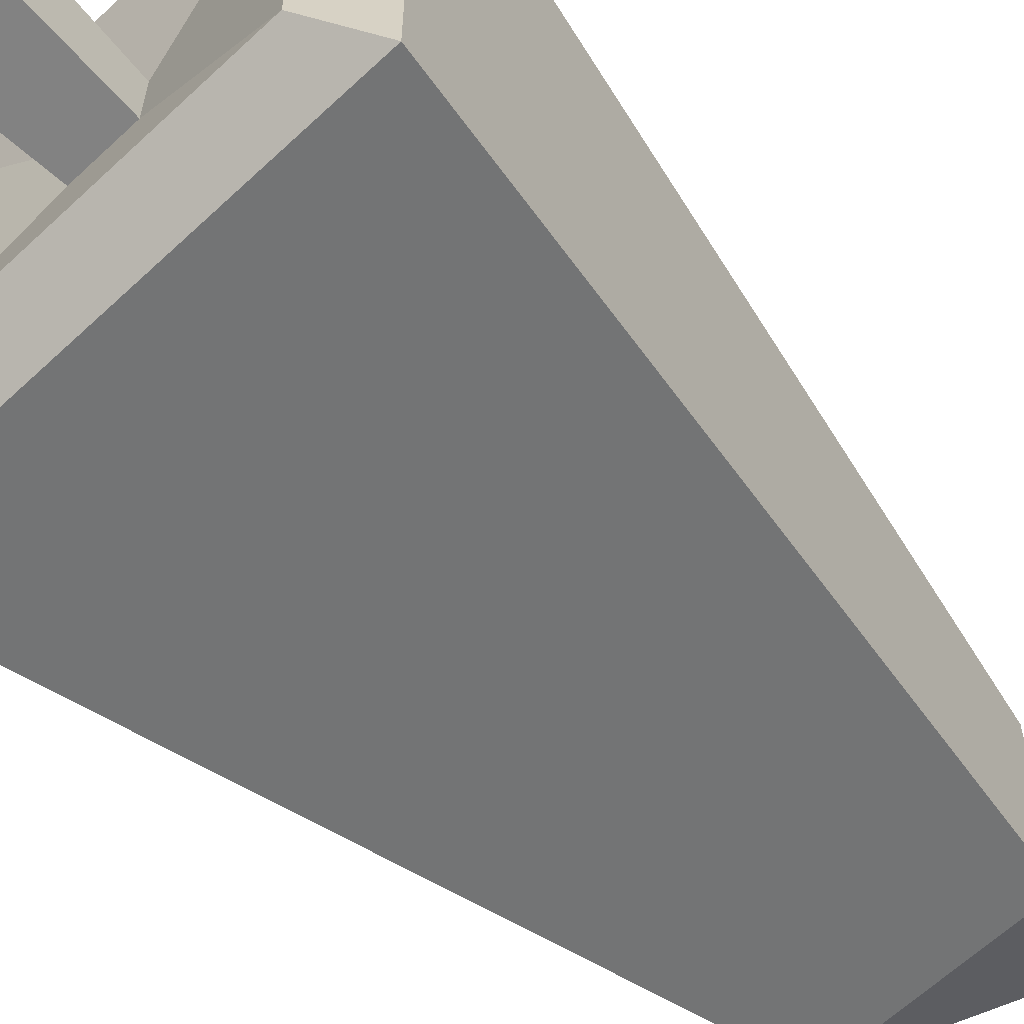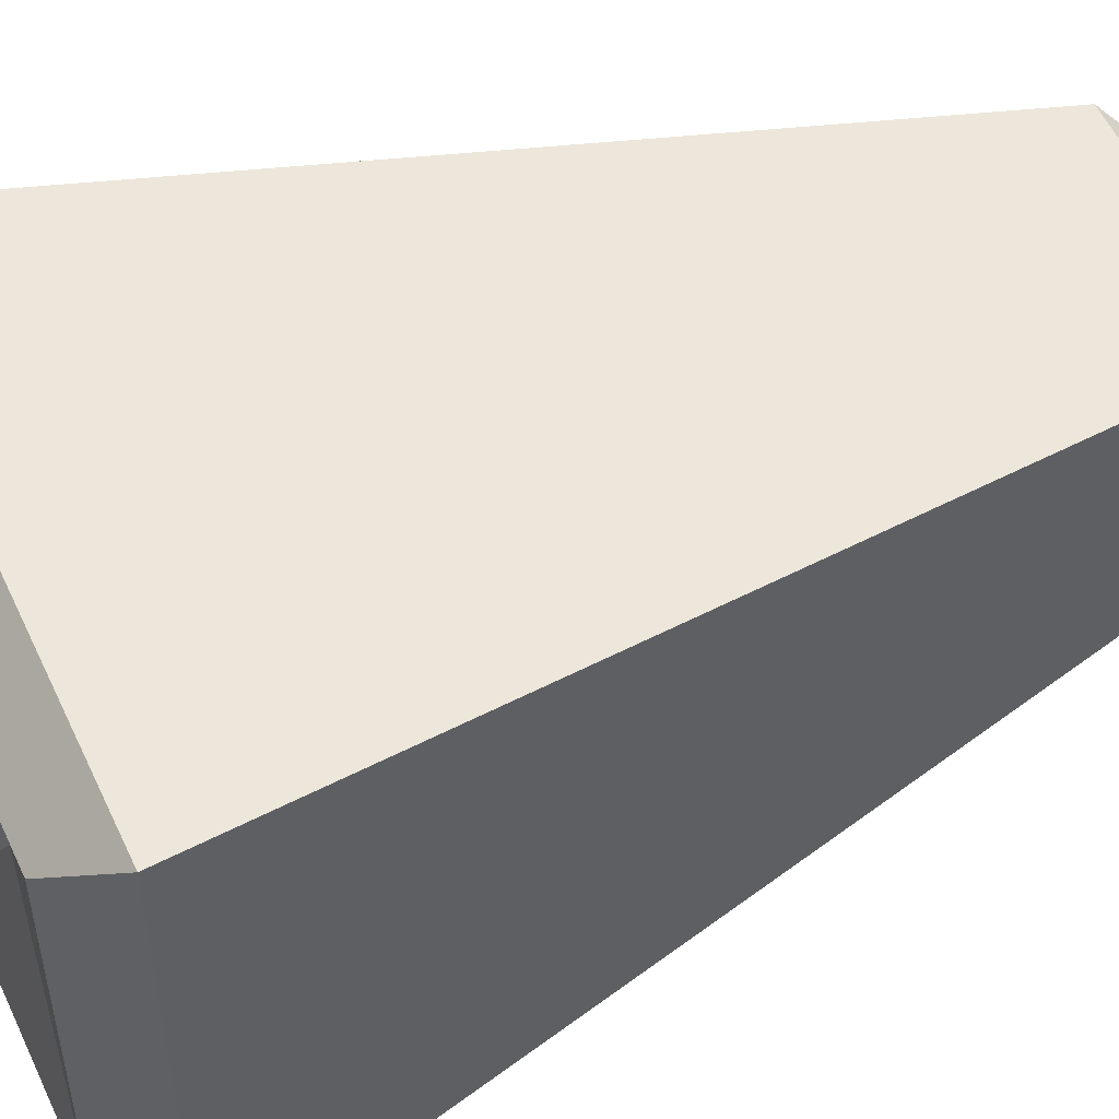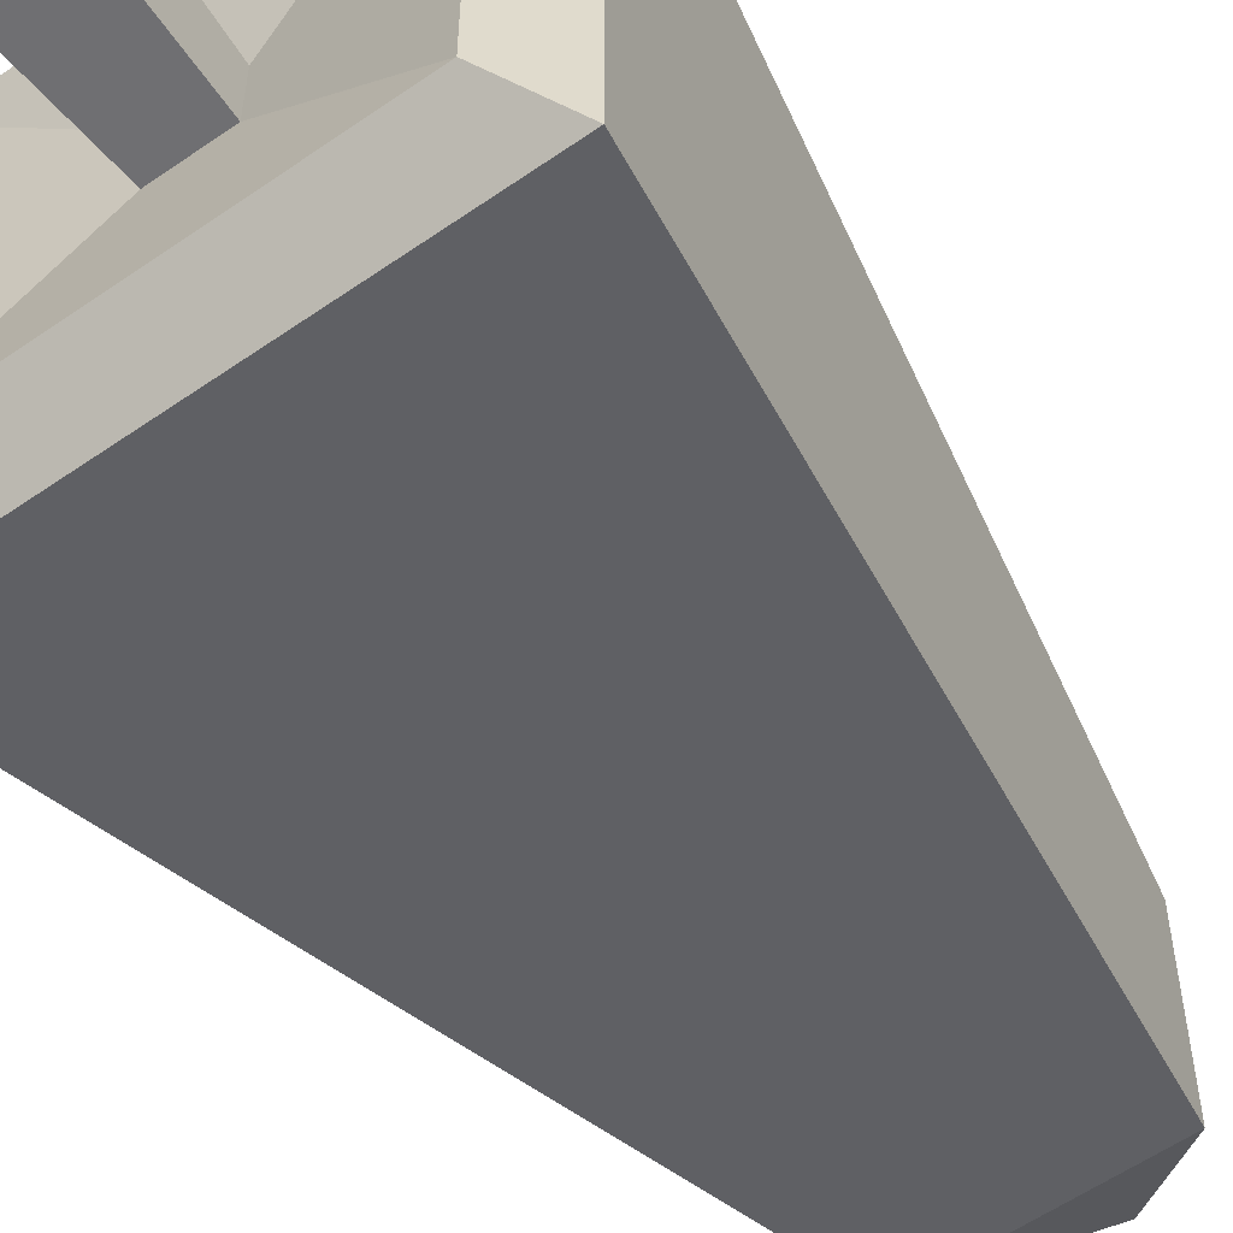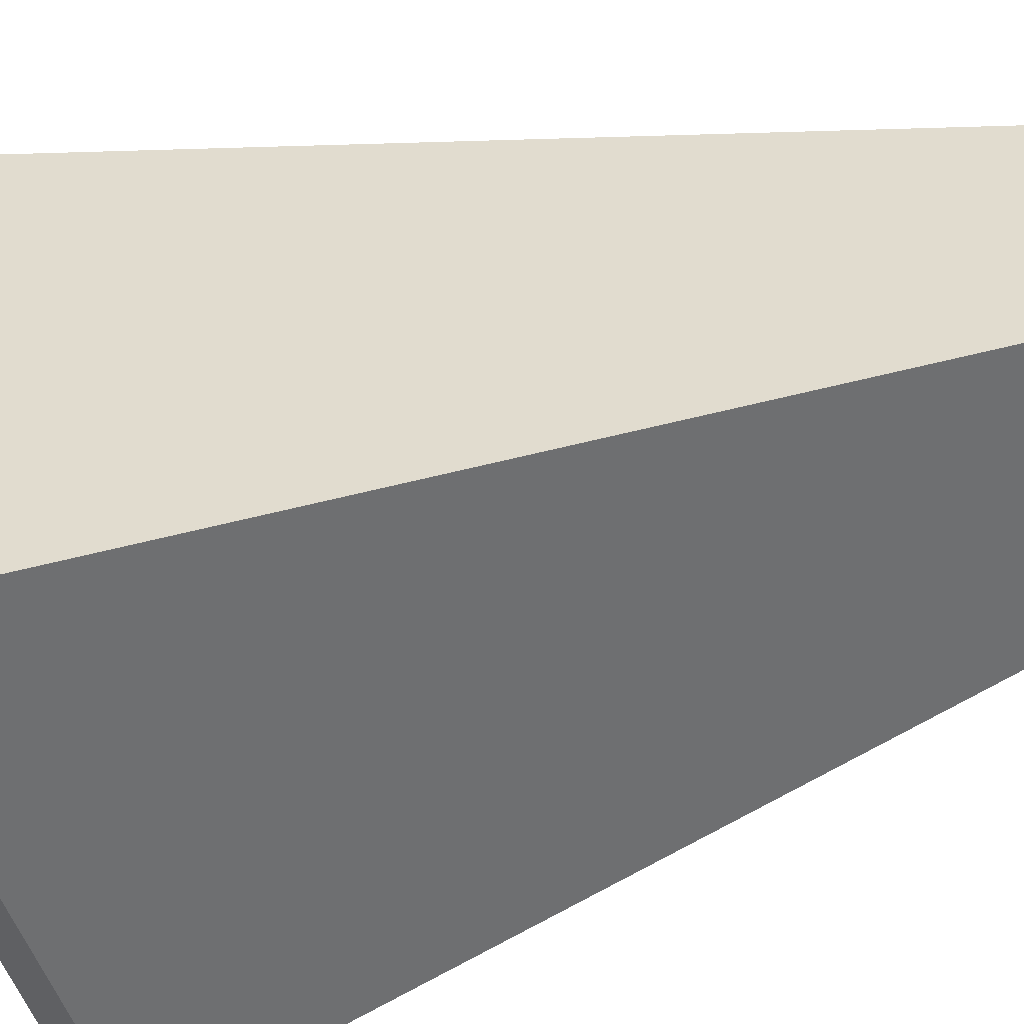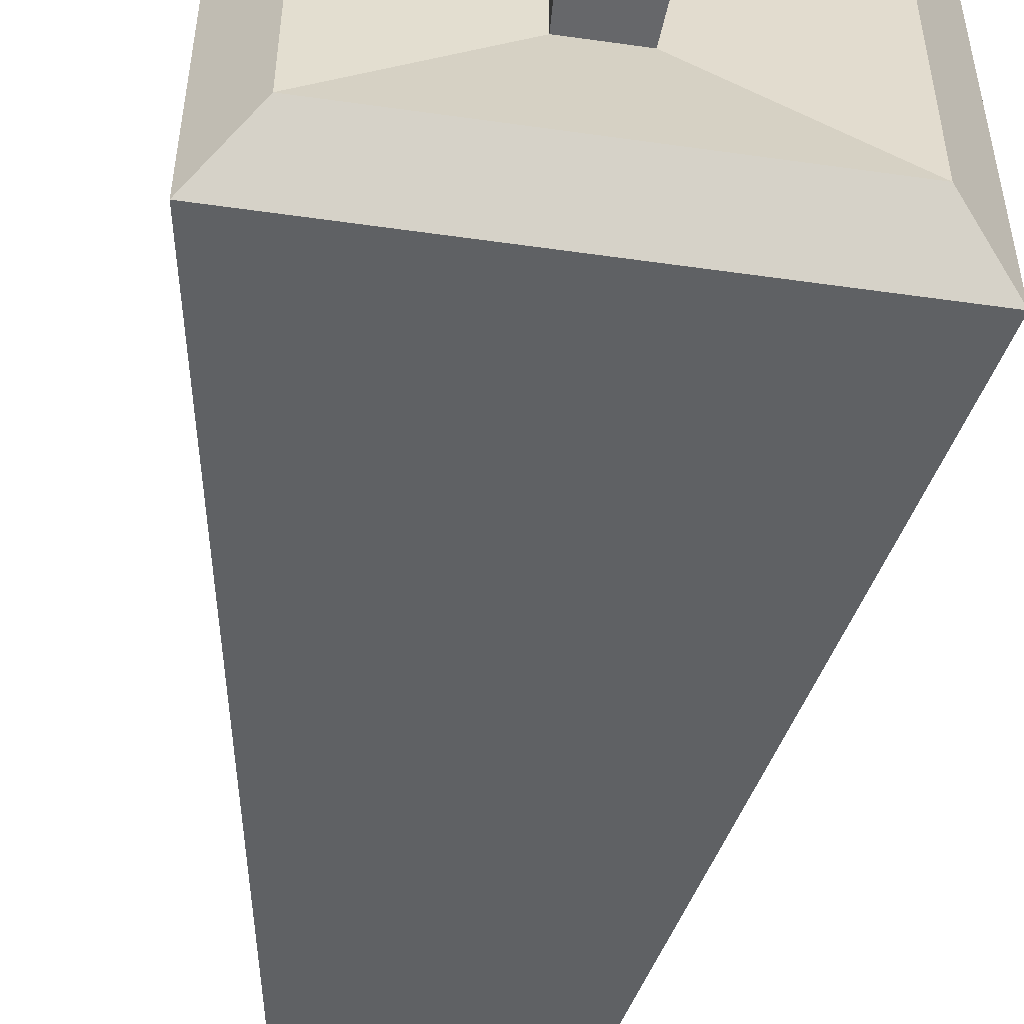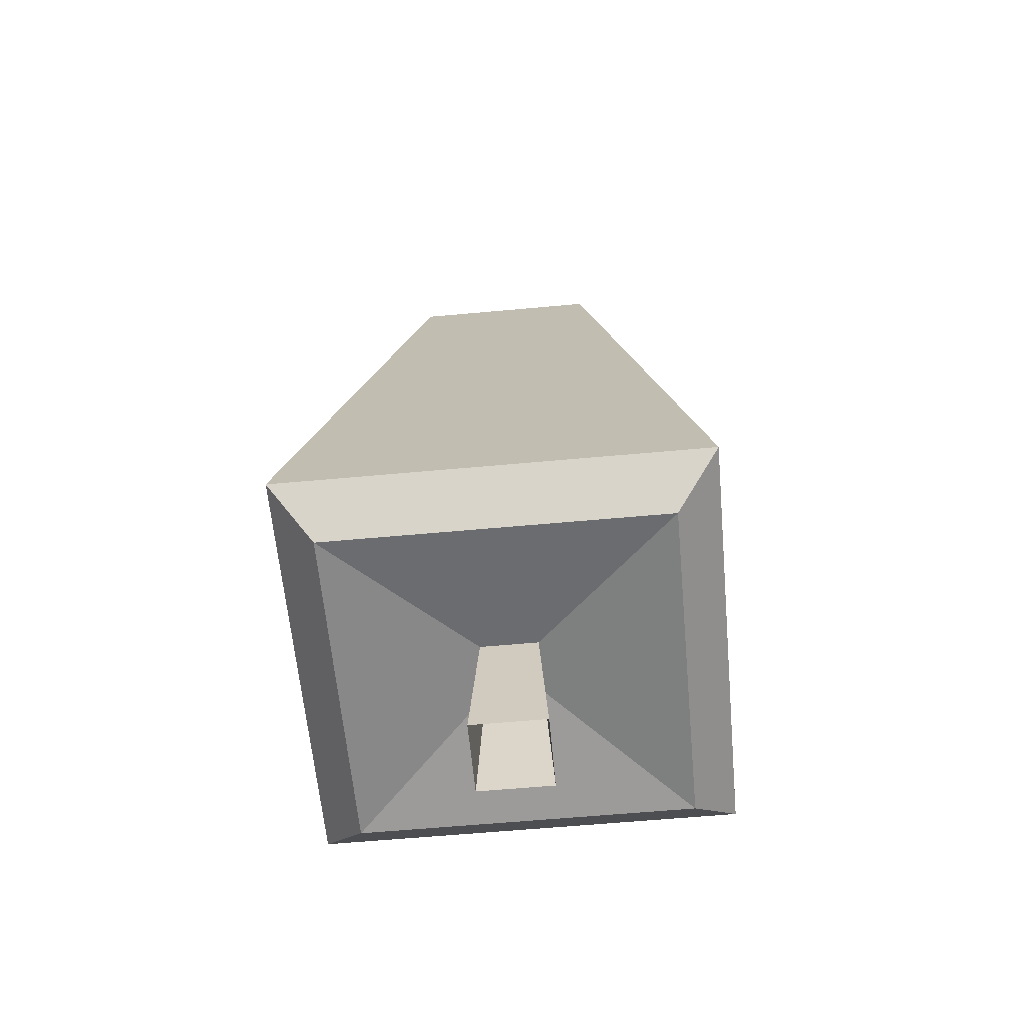
<metadata>
{"format":"obj","ext":"obj","renderer":"f3d","projection":"perspective","resolution":1024,"background":"white","views":[{"elev":-62.9,"azim":43.5,"up":"+Z"},{"elev":55.0,"azim":65.6,"up":"+Z"},{"elev":-57.3,"azim":35.9,"up":"+Z"},{"elev":-50.8,"azim":108.5,"up":"+Z"},{"elev":-55.4,"azim":-8.5,"up":"+Z"},{"elev":-61.7,"azim":-84.7,"up":"+Y"}]}
</metadata>
<code>
g default
v -55.02 -1.33 955
v -44.98 -1.33 955
v -53.87 18.16 953.9
v -46.13 18.16 953.9
v -53.87 18.16 946.1
v -46.13 18.16 946.1
v -55.02 -1.33 945
v -44.98 -1.33 945
v -62.92 111.6 962.9
v -37.08 111.6 962.9
v -37.08 111.6 937.1
v -62.92 111.6 937.1
v -50 125.6 950
v -27.02 15.41 973
v -21.16 21.14 978.8
v -21.16 21.14 921.2
v -27.02 15.41 927
v -78.84 21.14 978.8
v -72.98 15.41 973
v -72.98 15.41 927
v -78.84 21.14 921.2
g test_tree
f 3 1 2 4
f 8 7 5 6
f 2 8 6 4
f 5 7 1 3
f 11 12 13
f 12 9 13
f 10 13 9
f 11 13 10
f 14 15 18 19
f 15 14 17 16
f 16 17 20 21
f 19 18 21 20
f 19 3 4 14
f 6 17 14 4
f 5 20 17 6
f 20 5 3 19
f 11 16 21 12
f 21 18 9 12
f 15 10 9 18
f 11 10 15 16

</code>
